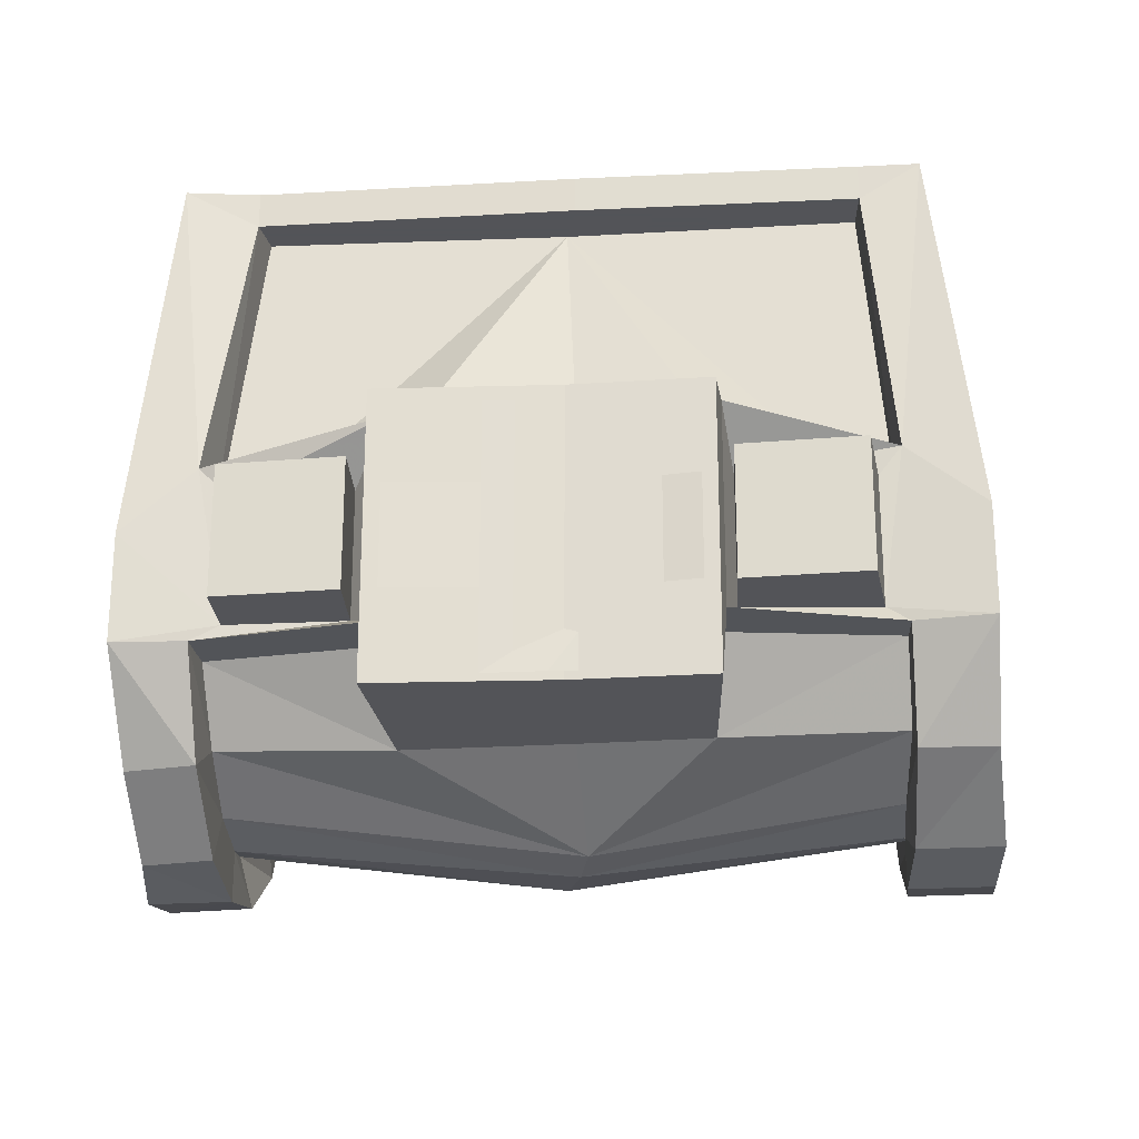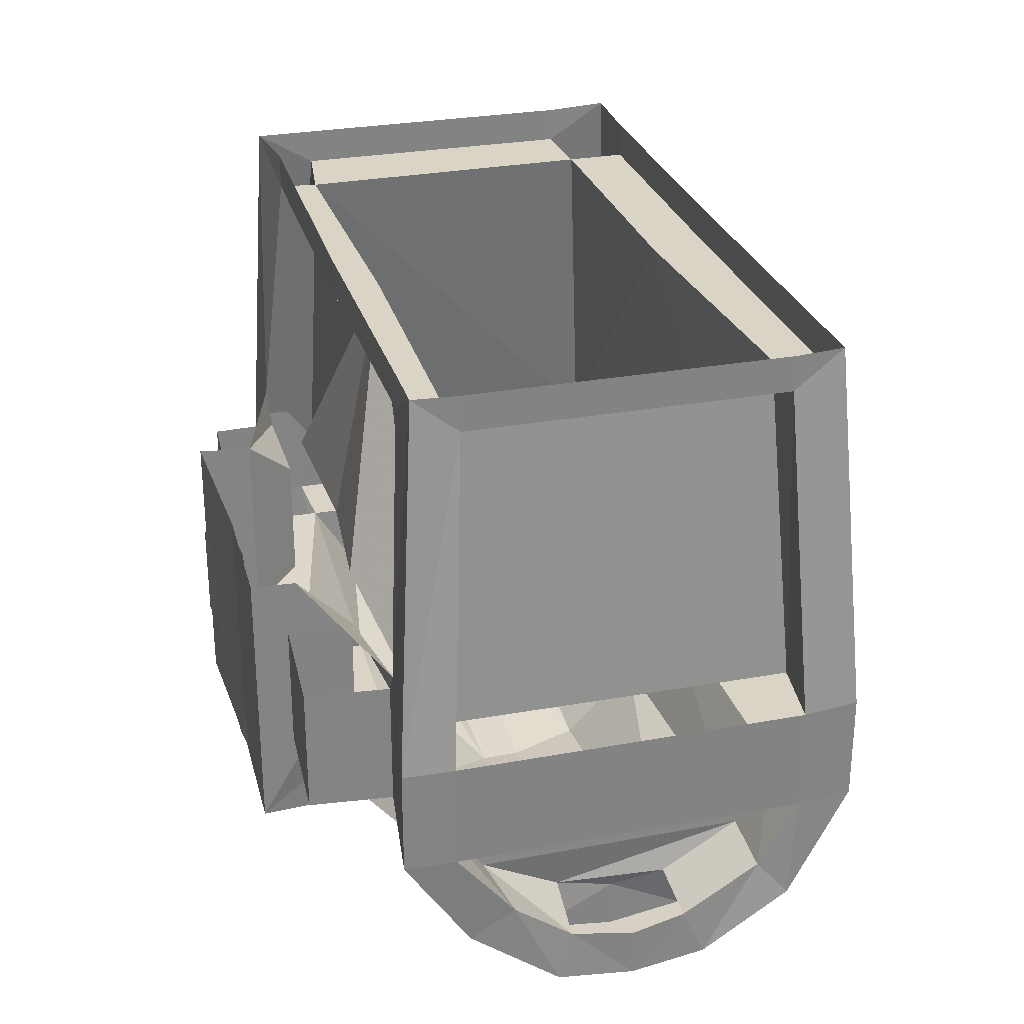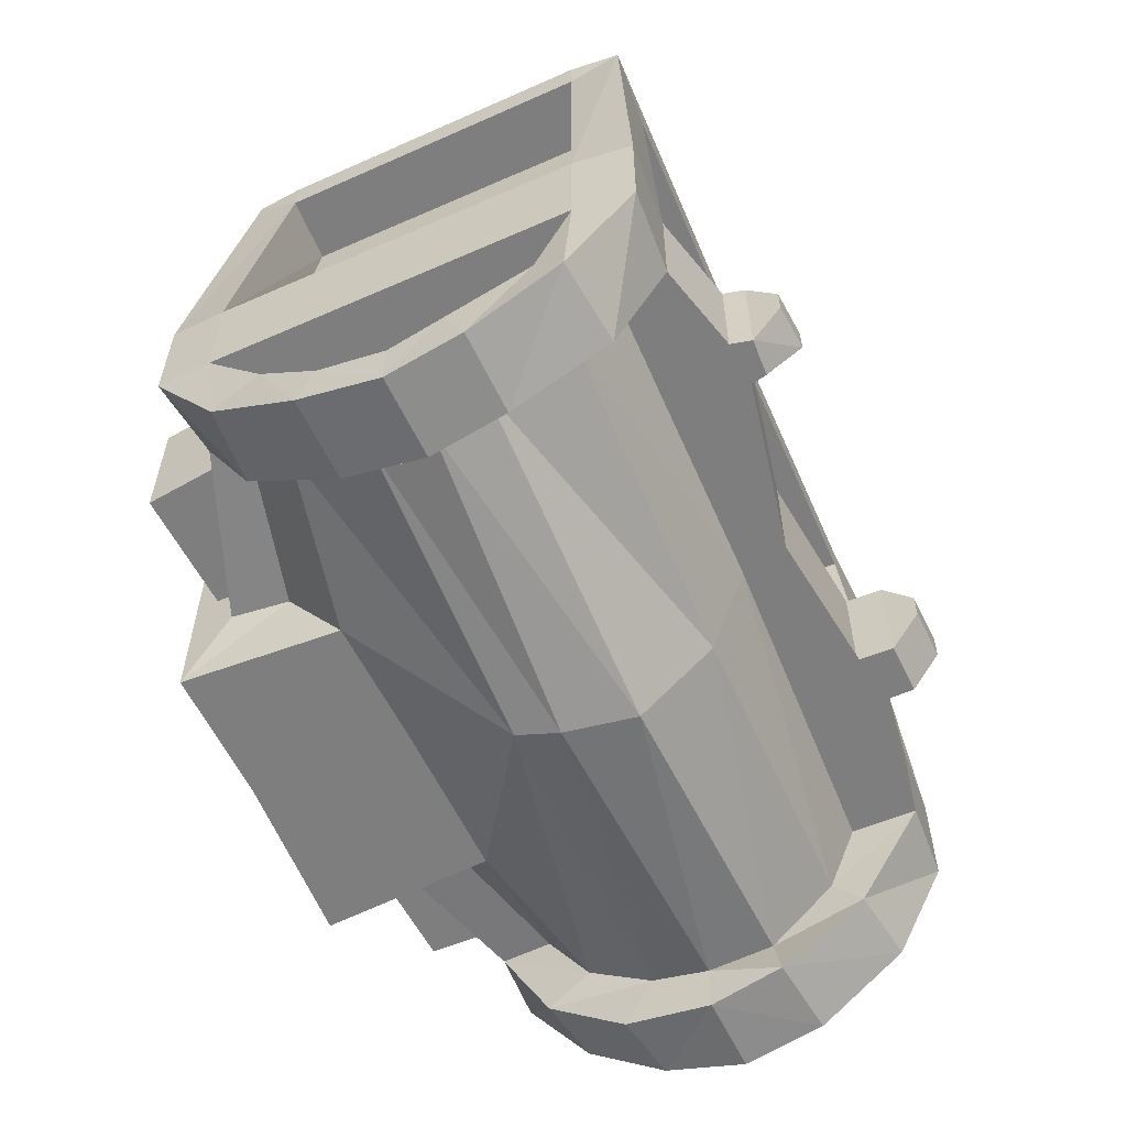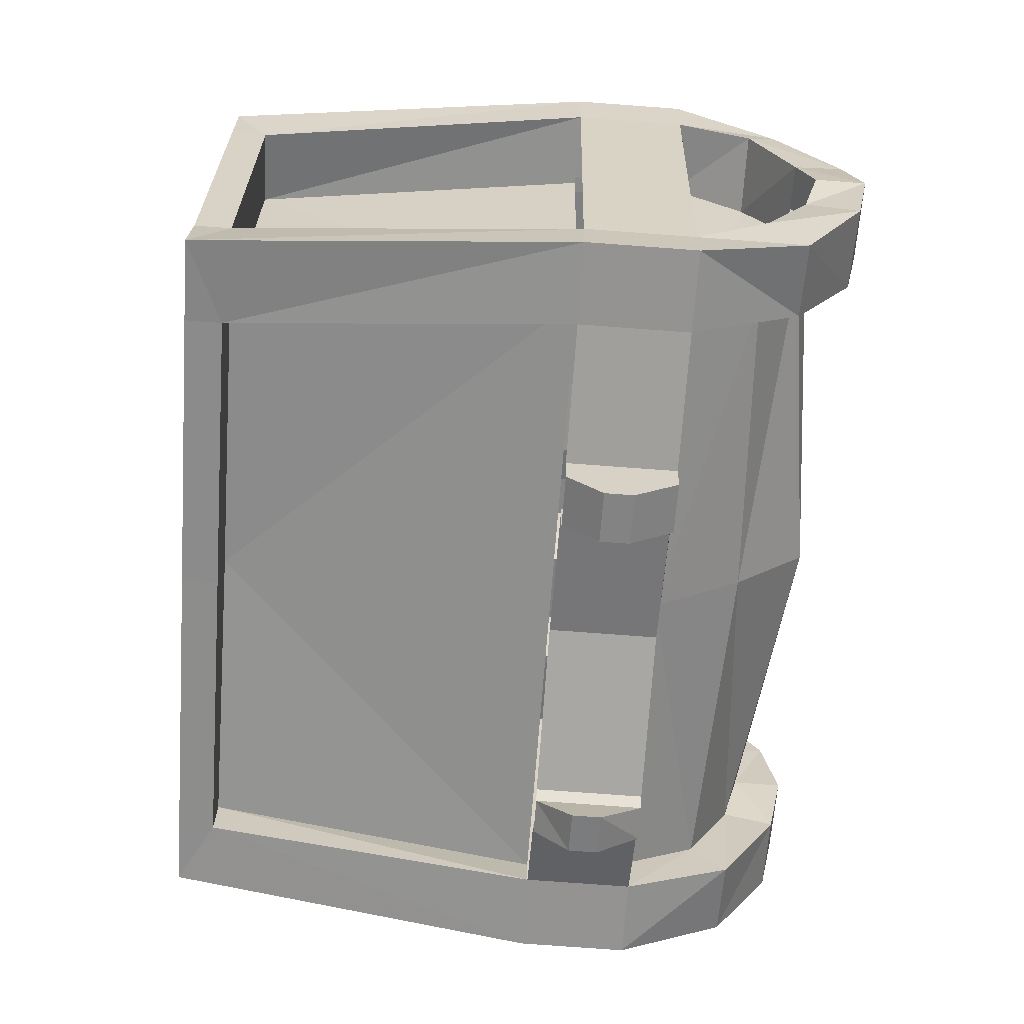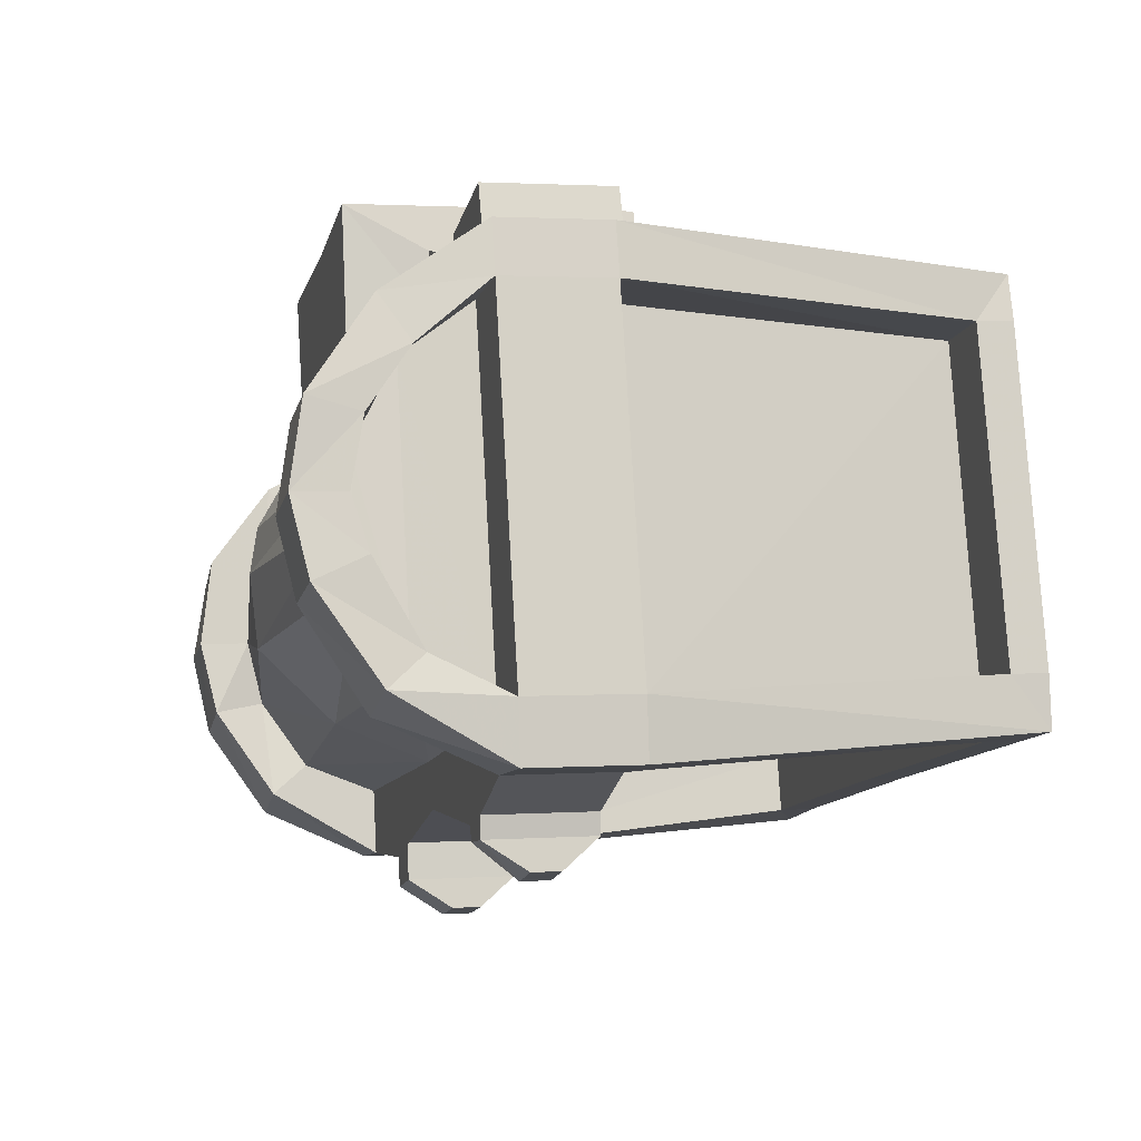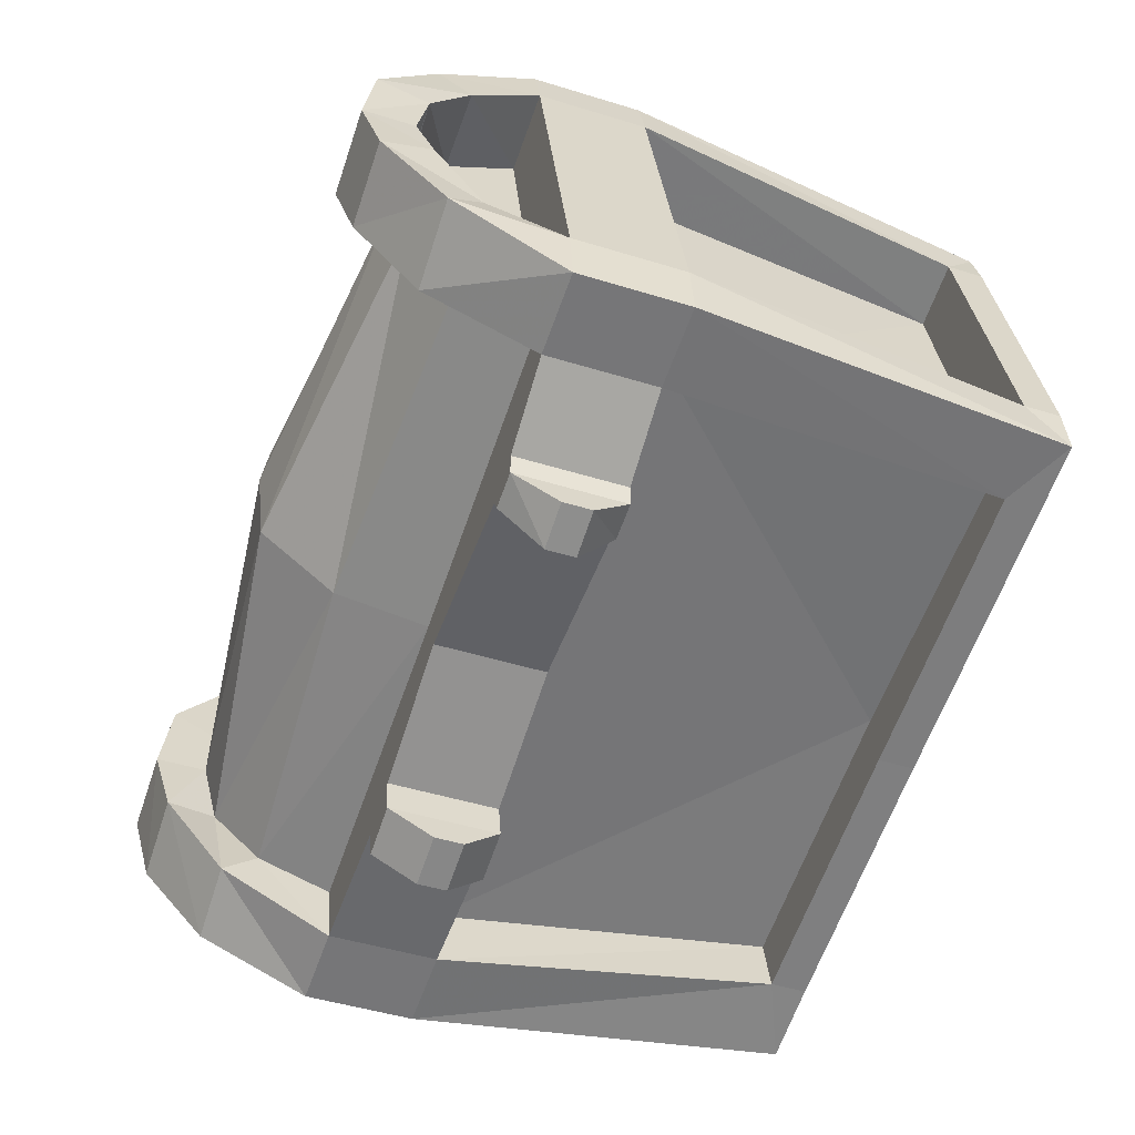
<metadata>
{"format":"obj","ext":"obj","renderer":"f3d","projection":"perspective","resolution":1024,"background":"white","views":[{"elev":-23.4,"azim":-9.1,"up":"+Y"},{"elev":28.9,"azim":60.5,"up":"+Y"},{"elev":-59.5,"azim":100.3,"up":"+Y"},{"elev":-77.2,"azim":-94.2,"up":"+Z"},{"elev":1.9,"azim":76.1,"up":"+Z"},{"elev":-46.9,"azim":70.6,"up":"+Z"}]}
</metadata>
<code>
v -0.3672 -0.5156 0.1172
v -0.2422 -0.5156 0.1484
v -0.2578 -0.5156 0.2266
v -0.3828 -0.5156 0.1875
v -0.3672 -0.375 0.1172
v -0.3984 -0.3438 0.1094
v -0.4766 -0.4141 0.09375
v -0.4766 -0.5312 0.09375
v -0.3984 -0.5312 0.1094
v -0.2188 -0.5391 0.2109
v -0.2188 -0.4688 0.2109
v -0.2422 -0.375 0.1484
v -0.2578 -0.375 0.2266
v -0.3828 -0.375 0.1875
v 0.125 -0.5156 0.2422
v 0.2656 -0.5156 0.2656
v 0.2344 -0.5156 0.3516
v 0.1094 -0.5156 0.3125
v 0.125 -0.375 0.2422
v 0.1016 -0.3203 0.2969
v 0.1016 -0.4688 0.2969
v 0.1016 -0.5391 0.2969
v 0.2891 -0.5312 0.2734
v 0.3672 -0.5312 0.3047
v 0.3672 -0.4141 0.3047
v 0.2891 -0.3438 0.2734
v 0.2656 -0.375 0.2656
v 0.2344 -0.375 0.3516
v 0.1094 -0.375 0.3125
v -0.2734 -0.5312 -0.3672
v 0.07812 -0.5312 -0.2734
v 0.05469 -0.5312 -0.2266
v -0.2891 -0.5312 -0.2969
v -0.2969 -0.6094 -0.2656
v -0.2891 -0.6484 -0.2969
v -0.3594 -0.5312 -0.3828
v -0.2734 -0.4141 -0.3672
v -0.125 -0.4141 -0.3516
v -0.125 -0.5312 -0.3516
v -0.07031 -0.5312 -0.3281
v -0.07031 -0.4688 -0.3281
v 0.07812 -0.4141 -0.2734
v 0.2656 -0.4141 -0.2656
v 0.2656 -0.4688 -0.2656
v 0.2656 -0.5312 -0.2656
v 0.3984 -0.5312 -0.2031
v 0.3906 -0.5312 -0.1484
v 0.3828 -0.6094 -0.1094
v 0.03125 -0.625 -0.1875
v -0.3672 -0.6094 0.007812
v -0.3828 -0.5312 0.05469
v -0.4609 -0.5312 0.03906
v -0.3672 -0.5312 -0.3281
v -0.3828 -0.6094 -0.2812
v -0.3984 -0.6562 -0.2031
v -0.3281 -0.6562 -0.1953
v -0.3125 -0.7109 -0.2031
v -0.3672 -0.6484 -0.3281
v -0.3594 -0.4141 -0.3828
v -0.2422 -0.04688 -0.3281
v -0.2578 -0.04688 -0.2656
v -0.2891 -0.4141 -0.2969
v 0.04688 -0.04688 -0.1953
v 0.05469 -0.4141 -0.2266
v 0.3984 -0.4141 -0.1562
v 0.3594 -0.04688 -0.1406
v 0.3984 -0.4141 -0.2031
v 0.3672 -0.04688 -0.1875
v 0.4844 -0.4141 -0.1875
v 0.4844 -0.5312 -0.1875
v 0.3125 -0.5312 -0.25
v 0.3125 -0.4141 -0.25
v 0.3125 -0.4688 -0.2734
v 0.3125 -0.4141 -0.2734
v 0.3203 -0.4688 -0.3047
v 0.3203 -0.4531 -0.3047
v 0.2734 -0.4141 -0.2812
v 0.2734 -0.4531 -0.3203
v 0.2734 -0.4688 -0.2812
v -0.2031 -0.5391 0.1484
v -0.4531 -0.6094 0
v -0.4531 -0.6406 0.02344
v -0.4609 -0.4141 0.03906
v -0.3672 -0.4141 -0.3281
v -0.3281 -0.007812 -0.3516
v -0.2422 -0.007812 -0.3281
v 0.05469 -0.04688 -0.2578
v 0.3672 -0.007812 -0.1875
v 0.4375 -0.007812 -0.1719
v 0.4766 -0.4141 -0.125
v 0.4766 -0.5312 -0.125
v 0.4766 -0.6484 -0.1172
v 0.3906 -0.6484 -0.1484
v 0.4609 -0.6094 -0.08594
v 0.3828 -0.5312 0.25
v 0.2969 -0.5312 0.2344
v 0.3125 -0.6094 0.1797
v 0.3281 -0.6562 0.09375
v 0.3672 -0.6562 -0.02344
v 0.01562 -0.7031 -0.1094
v -0.3516 -0.6562 -0.0625
v -0.4297 -0.6562 -0.08594
v -0.4297 -0.7109 -0.0625
v -0.3594 -0.7109 -0.03125
v -0.3828 -0.6406 0.05469
v 0.01562 -0.7031 0.01562
v -0.1875 -0.625 0.08594
v -0.2422 -0.625 0.2656
v -0.2422 -0.3203 0.2656
v -0.2188 -0.3203 0.2109
v -0.3359 -0.6719 -0.125
v 0.01562 -0.7109 -0.03125
v 0.1172 -0.625 0.1719
v -0.01562 -0.625 0.1328
v -0.05469 -0.625 0.3047
v -0.05469 -0.3203 0.3047
v -0.3359 -0.7266 -0.125
v 0.3438 -0.6719 0.03125
v 0.3672 -0.7109 -0.04688
v 0.3438 -0.7266 0.03125
v 0.3281 -0.7109 0.1172
v 0.3047 -0.6406 0.2188
v 0.4141 -0.6562 0.125
v 0.3984 -0.6094 0.1875
v 0.4141 -0.7109 0.1406
v 0.4297 -0.7266 0.05469
v 0.4297 -0.6719 0.05469
v 0.4453 -0.6562 0
v 0.4531 -0.7109 -0.02344
v 0.3828 -0.6406 0.2344
v 0.1094 -0.5391 0.2344
v 0.08594 -0.625 0.3438
v -0.4219 -0.7266 -0.1484
v -0.4219 -0.6719 -0.1484
v -0.3984 -0.7109 -0.2344
v 0.3828 -0.4141 0.25
v 0.3438 -0.04688 0.2188
v 0.3281 -0.007812 0.2656
v 0.2656 -0.04688 0.25
v 0.2969 -0.4141 0.2344
v 0.2734 -0.04688 0.2031
v 0.4297 -0.04688 -0.1172
v 0.3438 -0.007812 0.2188
v 0.05469 -0.007812 -0.2578
v -0.02344 -0.04688 0.125
v -0.02344 -0.04688 0.1797
v -0.3516 -0.04688 0.09375
v -0.3359 -0.04688 0.05469
v -0.3828 -0.4141 0.05469
v -0.2031 -0.3203 0.1484
v -0.02344 -0.3203 0.1875
v 0.1094 -0.3203 0.2344
v 0.4297 -0.007812 -0.1172
v -0.02344 -0.007812 0.1797
v 0.2656 -0.007812 0.25
v 0.08594 -0.3203 0.3438
v -0.4141 -0.04688 0.02344
v -0.3359 -0.04688 -0.2812
v -0.3359 -0.007812 -0.2812
v -0.4141 -0.007812 0.02344
v -0.4297 -0.007812 0.08594
v -0.3516 -0.007812 0.09375
v -0.07031 -0.4141 -0.3281
v -0.0625 -0.4688 -0.3672
v -0.0625 -0.4141 -0.3672
v -0.05469 -0.4688 -0.3984
v -0.05469 -0.4531 -0.3984
v -0.1172 -0.4141 -0.3828
v -0.1094 -0.4531 -0.4141
v -0.1172 -0.4688 -0.3828
v -0.0625 -0.5312 -0.3672
v -0.05469 -0.4844 -0.3984
v -0.1094 -0.4844 -0.4141
v -0.1094 -0.4688 -0.4141
v -0.1172 -0.5312 -0.3828
v 0.3203 -0.4844 -0.3047
v 0.2734 -0.4844 -0.3203
v 0.2734 -0.4688 -0.3203
v 0.3125 -0.5312 -0.2734
v 0.2734 -0.5312 -0.2812
v -0.1328 -0.5312 0.2891
v -0.007812 -0.5312 0.3125
v -0.007812 -0.4219 0.3125
v -0.1328 -0.4219 0.2891
v -0.2266 -0.4219 0.2734
v -0.2266 -0.5312 0.2734
v -0.07031 -0.6172 0.3047
v -0.007812 -0.6172 0.3125
v -0.1328 -0.6172 0.2891
v -0.007812 -0.3359 0.3125
v -0.1328 -0.3359 0.2891
v 0.07031 -0.5312 0.3438
v 0.07031 -0.4219 0.3438
f 1 2 3
f 1 3 4
f 1 4 5
f 2 12 13
f 2 13 3
f 3 13 4
f 4 13 14
f 4 14 5
f 15 16 17
f 15 17 18
f 15 18 19
f 16 27 28
f 16 28 17
f 17 28 29
f 17 29 18
f 18 29 19
f 72 71 73
f 72 73 74
f 74 73 75
f 74 75 76
f 74 76 77
f 77 76 78
f 77 78 79
f 77 79 44
f 77 44 43
f 80 107 108
f 80 108 10
f 10 108 11
f 11 108 109
f 11 109 110
f 107 114 115
f 107 115 108
f 108 115 116
f 108 116 109
f 113 131 132
f 113 132 115
f 113 115 114
f 22 21 132
f 22 132 131
f 21 20 156
f 21 156 132
f 132 156 116
f 132 116 115
f 163 41 164
f 163 164 165
f 165 164 166
f 165 166 167
f 165 167 168
f 168 167 169
f 168 169 170
f 168 170 39
f 168 39 38
f 41 40 171
f 41 171 164
f 164 171 172
f 164 172 166
f 166 172 173
f 166 173 174
f 166 174 169
f 166 169 167
f 40 39 175
f 40 175 171
f 171 175 173
f 171 173 172
f 170 175 39
f 175 170 174
f 175 174 173
f 41 39 170
f 41 170 164
f 164 170 174
f 164 174 166
f 169 174 170
f 75 176 177
f 75 177 178
f 75 178 78
f 75 78 76
f 73 179 176
f 73 176 75
f 179 180 177
f 179 177 176
f 180 79 178
f 180 178 177
f 73 79 178
f 73 178 75
f 78 178 79
f 71 44 79
f 71 79 73
f 45 44 79
f 45 79 180
f 45 180 71
f 180 179 71
f 71 179 73
f 1 5 6
f 1 6 7
f 1 7 8
f 1 8 9
f 1 9 2
f 2 9 10
f 2 10 11
f 2 11 12
f 15 19 20
f 15 20 21
f 15 21 22
f 15 22 16
f 16 22 23
f 16 23 24
f 16 24 25
f 16 25 26
f 16 26 27
f 30 31 32
f 30 32 33
f 30 33 34
f 30 34 35
f 30 35 36
f 30 36 37
f 30 37 38
f 30 38 39
f 30 39 31
f 31 39 40
f 31 40 41
f 31 41 42
f 31 42 43
f 31 43 44
f 31 44 45
f 31 45 46
f 31 46 32
f 32 46 47
f 33 51 52
f 33 52 53
f 33 53 54
f 33 54 34
f 34 54 55
f 34 55 56
f 34 56 35
f 35 56 57
f 35 57 58
f 35 58 36
f 36 58 53
f 36 53 59
f 36 59 37
f 37 59 60
f 37 60 61
f 37 61 62
f 65 66 67
f 67 66 68
f 67 68 69
f 67 69 70
f 67 70 46
f 67 46 71
f 67 71 72
f 51 80 10
f 51 10 9
f 51 9 50
f 51 50 81
f 51 81 52
f 52 81 82
f 52 82 8
f 52 8 83
f 52 83 53
f 53 83 84
f 53 84 59
f 59 84 85
f 59 85 60
f 60 85 86
f 60 86 87
f 60 87 61
f 61 87 63
f 63 87 66
f 66 87 68
f 68 87 88
f 68 88 89
f 68 89 69
f 69 89 90
f 69 90 91
f 69 91 70
f 70 91 92
f 70 92 93
f 70 93 46
f 46 93 48
f 46 48 47
f 47 48 94
f 47 94 91
f 47 91 95
f 47 95 96
f 50 101 102
f 50 102 81
f 81 102 103
f 81 103 82
f 82 103 104
f 82 104 105
f 82 105 8
f 8 105 9
f 9 105 50
f 50 105 101
f 11 110 12
f 12 110 5
f 5 110 6
f 105 104 101
f 101 104 111
f 104 117 111
f 111 117 57
f 111 57 56
f 118 99 119
f 118 119 120
f 118 120 121
f 118 121 98
f 98 121 122
f 98 122 97
f 98 97 123
f 123 97 124
f 123 124 125
f 123 125 126
f 123 126 127
f 127 126 128
f 128 126 129
f 128 129 94
f 128 94 48
f 128 48 99
f 99 48 93
f 99 93 119
f 119 93 92
f 119 92 129
f 119 129 120
f 120 129 126
f 120 126 125
f 120 125 121
f 121 125 130
f 121 130 122
f 122 130 24
f 122 24 23
f 122 23 97
f 97 23 96
f 103 133 117
f 103 117 104
f 102 134 133
f 102 133 103
f 55 135 133
f 55 133 134
f 135 57 117
f 135 117 133
f 57 135 58
f 58 135 54
f 58 54 53
f 135 55 54
f 22 131 96
f 22 96 23
f 91 94 92
f 92 94 129
f 124 130 125
f 130 124 95
f 130 95 24
f 24 95 136
f 24 136 25
f 25 136 137
f 25 137 138
f 25 138 26
f 26 138 139
f 26 139 140
f 140 139 141
f 140 141 136
f 136 141 137
f 137 141 142
f 137 142 143
f 137 143 138
f 96 95 124
f 96 124 97
f 87 144 88
f 144 87 86
f 145 141 139
f 145 139 146
f 145 146 147
f 145 147 148
f 141 66 142
f 142 66 65
f 142 65 90
f 142 90 89
f 142 89 153
f 142 153 143
f 154 146 139
f 154 139 155
f 155 139 138
f 91 90 136
f 91 136 95
f 148 149 83
f 148 83 157
f 148 157 158
f 148 158 61
f 61 158 62
f 62 158 84
f 84 158 85
f 85 158 159
f 159 158 160
f 160 158 157
f 160 157 161
f 161 157 7
f 161 7 6
f 161 6 147
f 161 147 162
f 162 147 154
f 154 147 146
f 8 7 83
f 83 7 157
f 147 6 149
f 147 149 148
f 26 20 19
f 26 19 27
f 41 163 42
f 45 71 46
f 32 47 48
f 32 48 49
f 32 49 34
f 32 34 33
f 33 34 50
f 33 50 51
f 62 61 63
f 62 63 64
f 64 63 65
f 65 63 66
f 47 96 97
f 47 97 48
f 48 97 98
f 48 98 99
f 48 99 49
f 49 99 100
f 49 100 56
f 49 56 34
f 34 56 101
f 34 101 50
f 50 101 106
f 50 106 107
f 50 107 51
f 51 107 80
f 101 111 112
f 101 112 106
f 106 112 98
f 106 98 97
f 106 97 113
f 106 113 114
f 106 114 107
f 111 56 100
f 111 100 112
f 112 100 118
f 112 118 98
f 98 118 99
f 99 118 100
f 97 96 113
f 113 96 131
f 56 111 101
f 145 148 149
f 145 149 150
f 145 150 151
f 145 151 152
f 145 152 140
f 145 140 141
f 141 140 65
f 141 65 66
f 148 61 62
f 148 62 149
f 181 182 183
f 181 183 184
f 181 184 185
f 181 185 186
f 182 187 188
f 187 182 189
f 189 182 181
f 184 183 190
f 184 190 191
f 183 182 192
f 183 192 193

</code>
